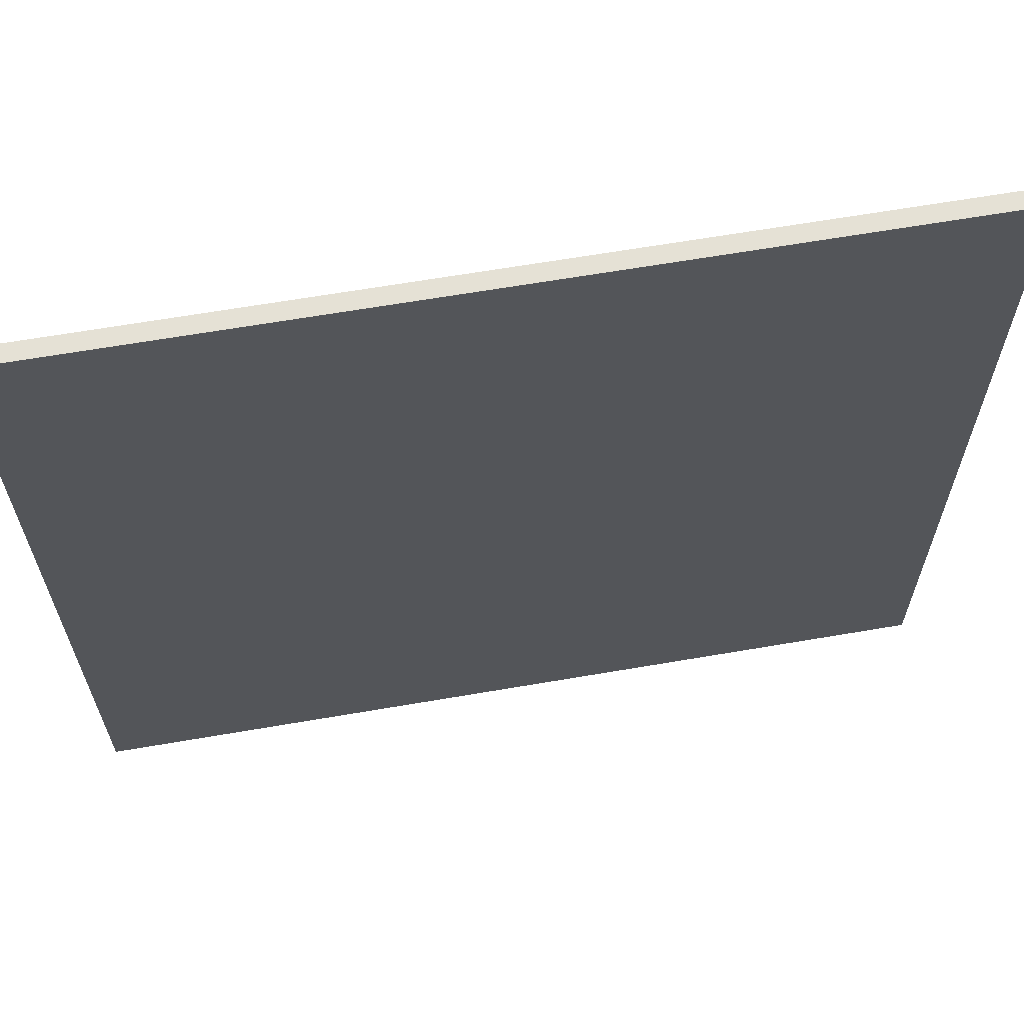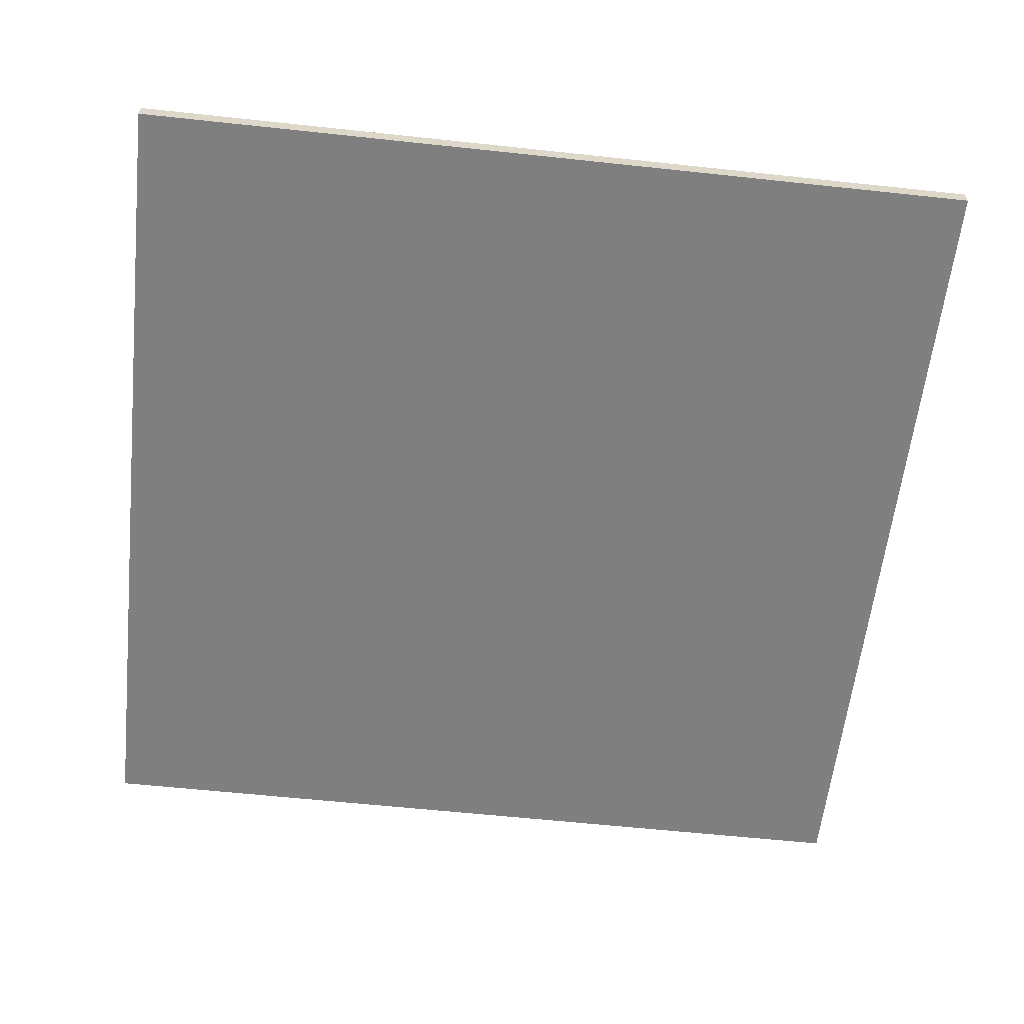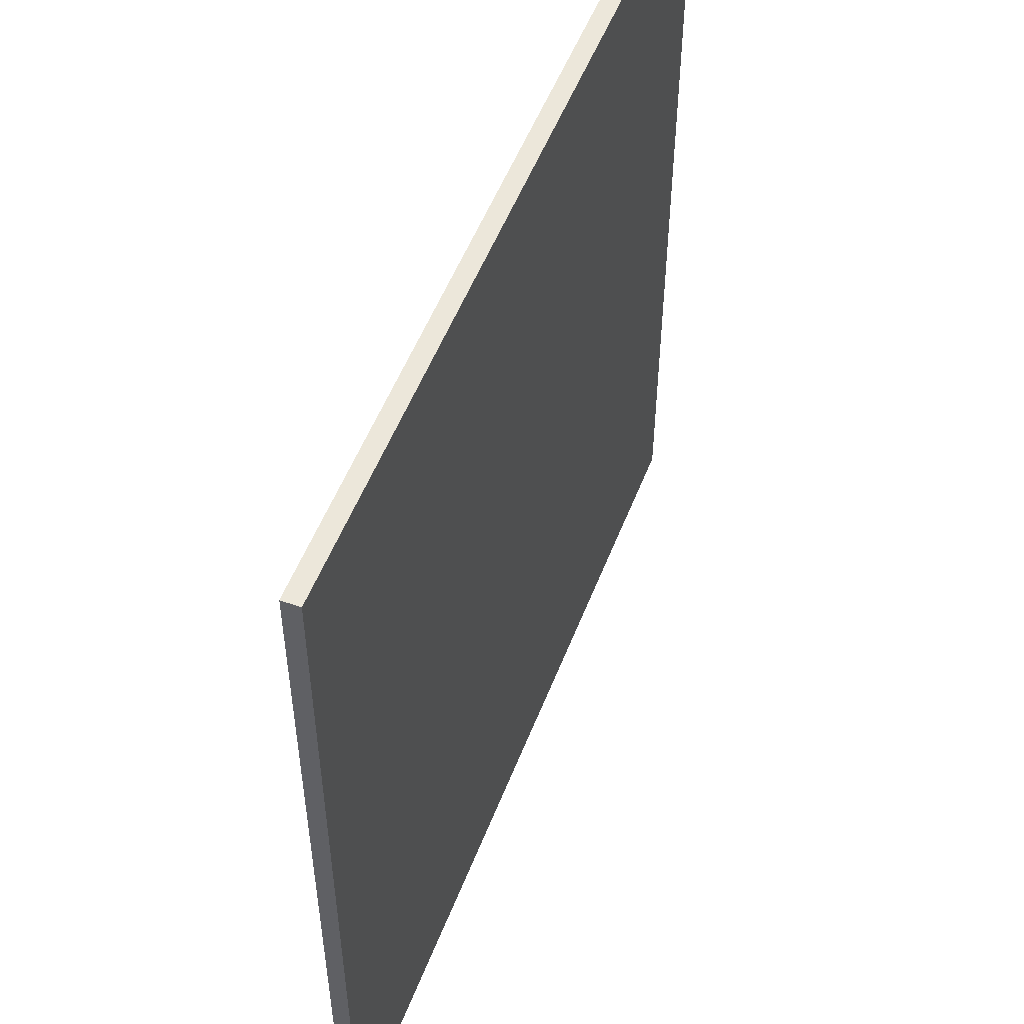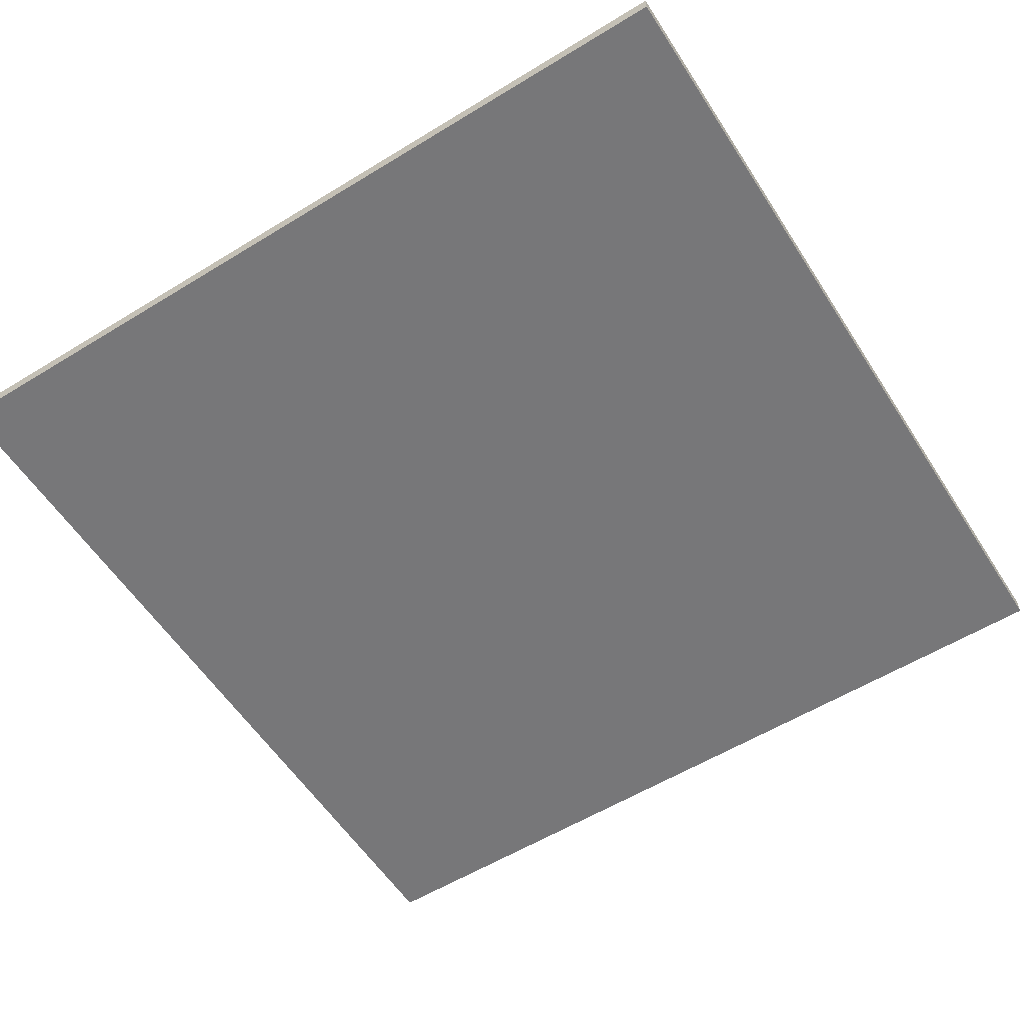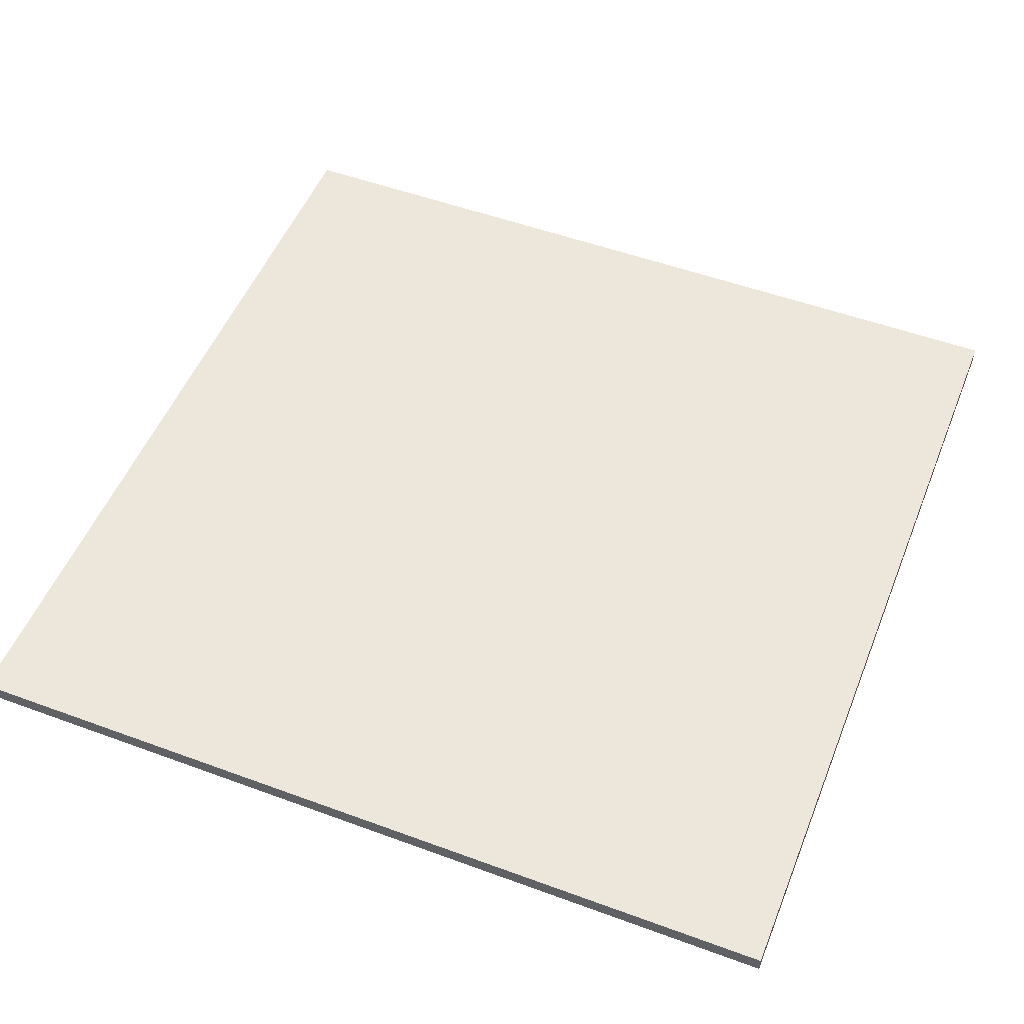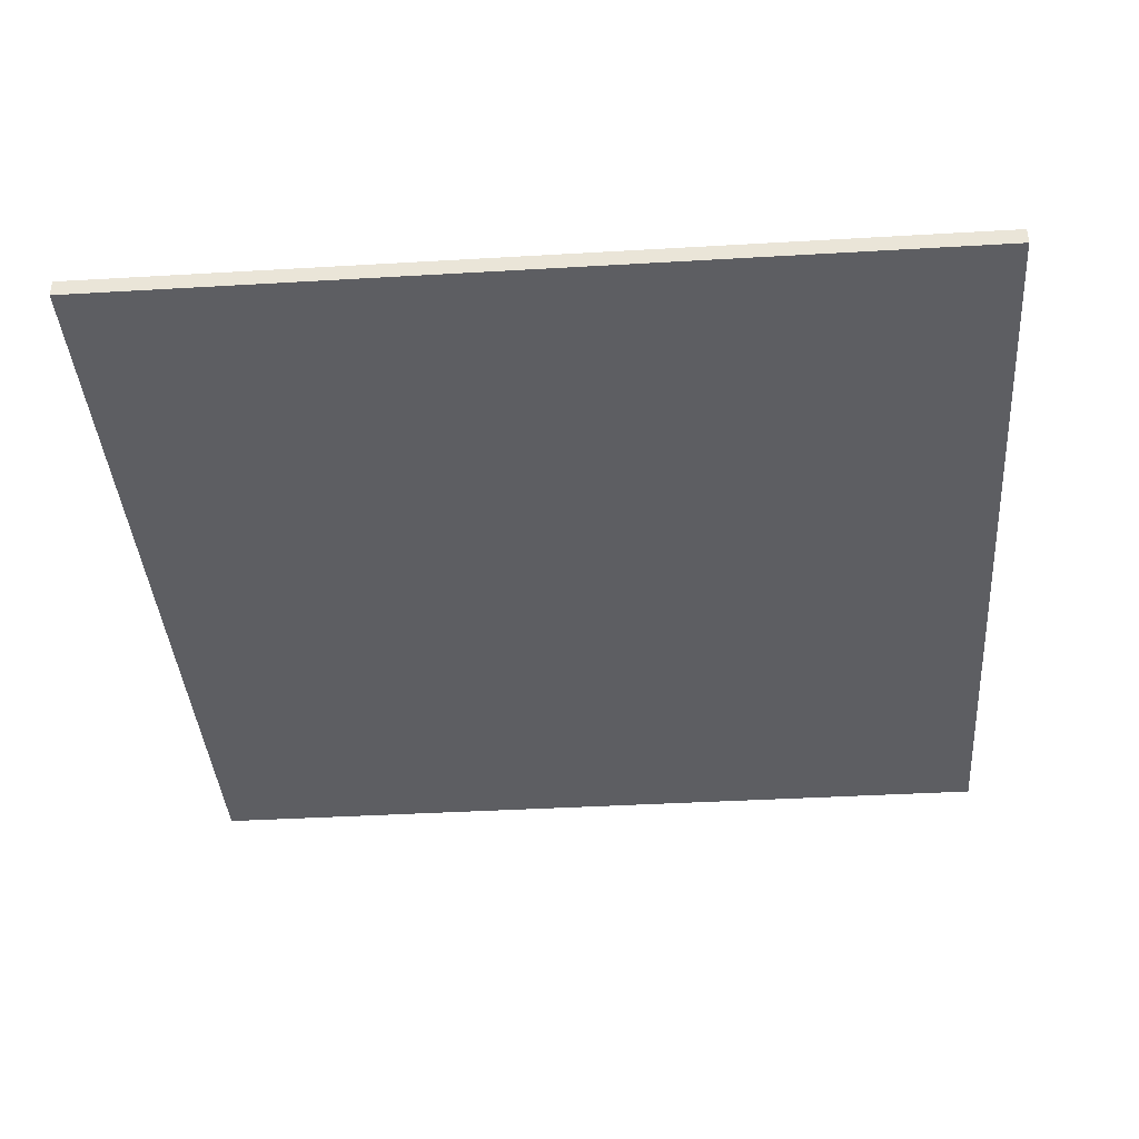
<metadata>
{"format":"obj","ext":"obj","renderer":"f3d","projection":"perspective","resolution":1024,"background":"white","views":[{"elev":65.0,"azim":170.2,"up":"+Z"},{"elev":-59.7,"azim":173.7,"up":"+Y"},{"elev":53.2,"azim":111.0,"up":"+Z"},{"elev":-57.2,"azim":-57.5,"up":"+Y"},{"elev":51.9,"azim":-158.3,"up":"+Y"},{"elev":-38.9,"azim":-85.8,"up":"+Y"}]}
</metadata>
<code>
o Cube
v 10 0.2 -10
v 10 -0.2 -10
v 10 0.2 10
v 10 -0.2 10
v -10 0.2 -10
v -10 -0.2 -10
v -10 0.2 10
v -10 -0.2 10
f 1 5 7 3
f 4 3 7 8
f 8 7 5 6
f 6 2 4 8
f 2 1 3 4
f 6 5 1 2

</code>
